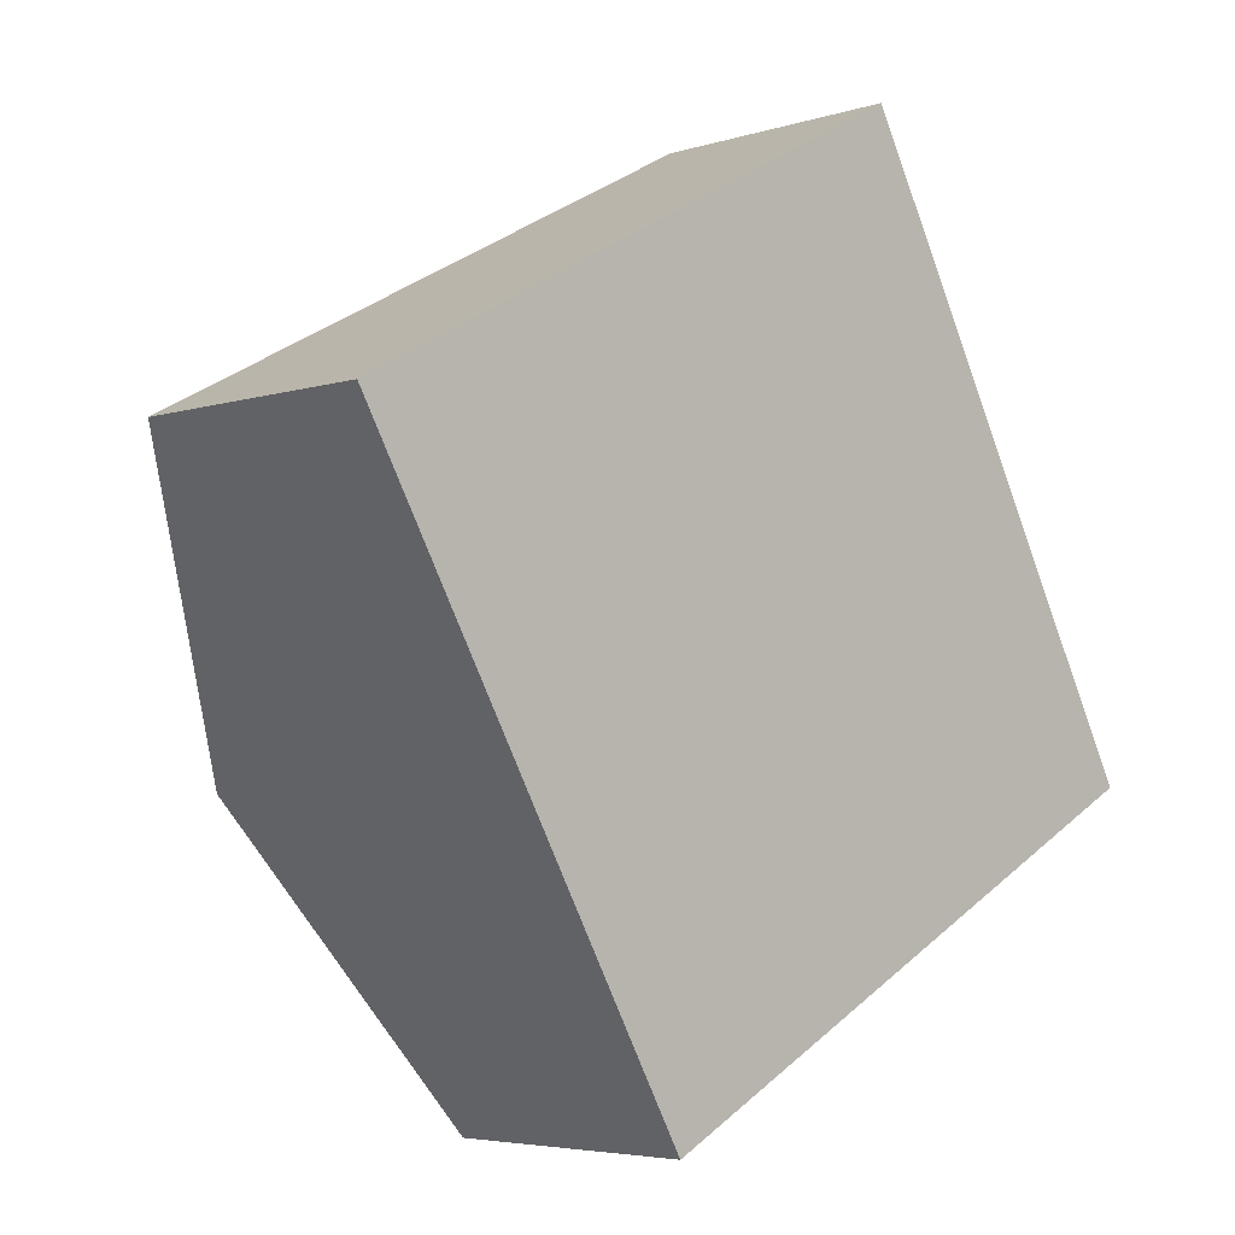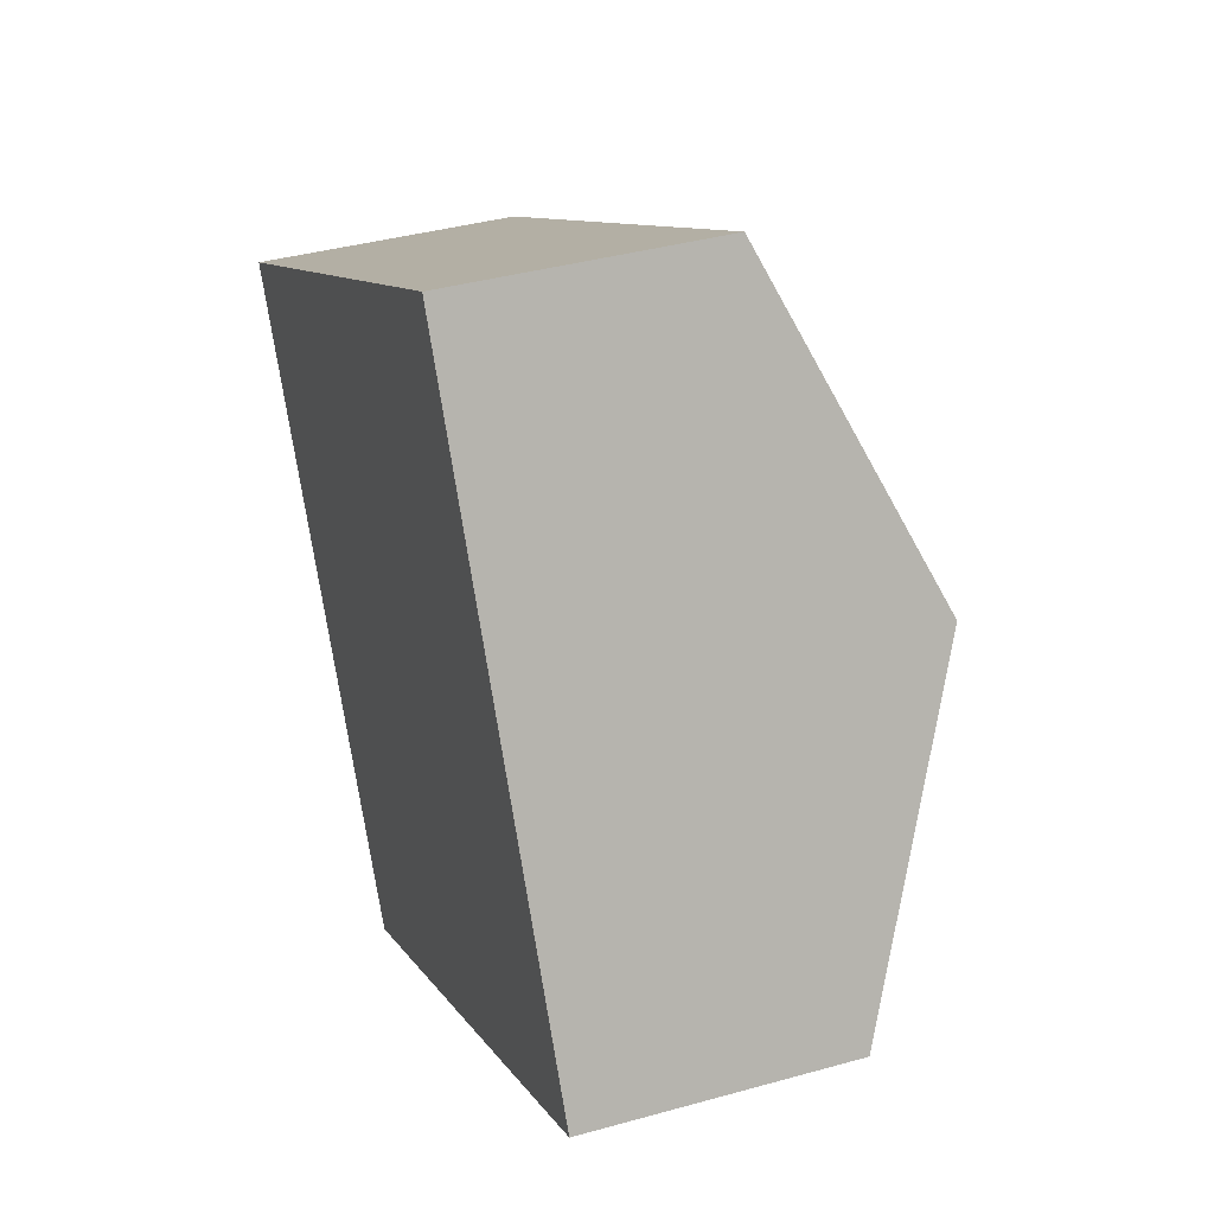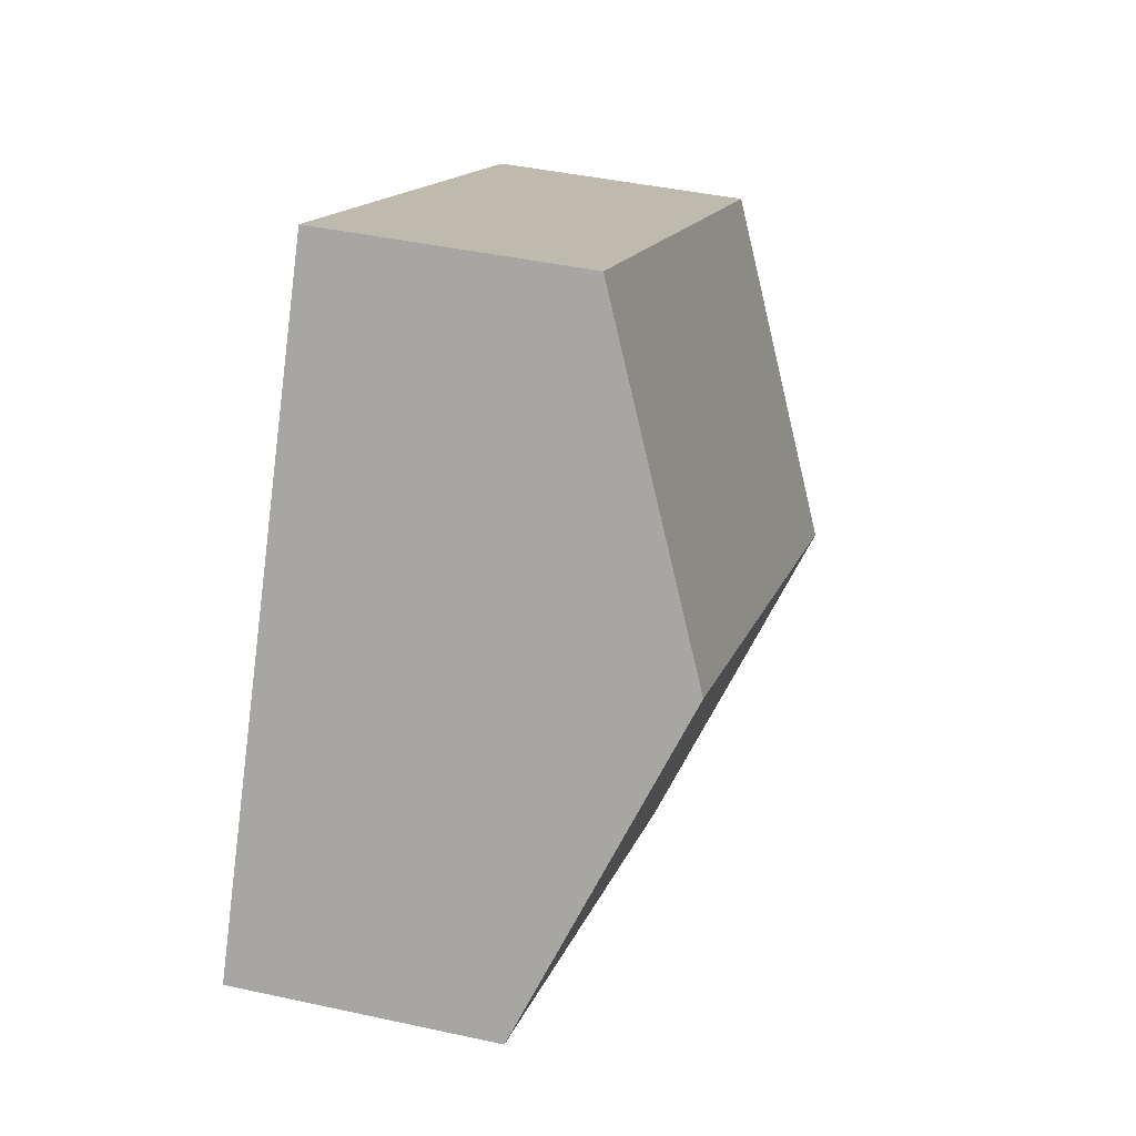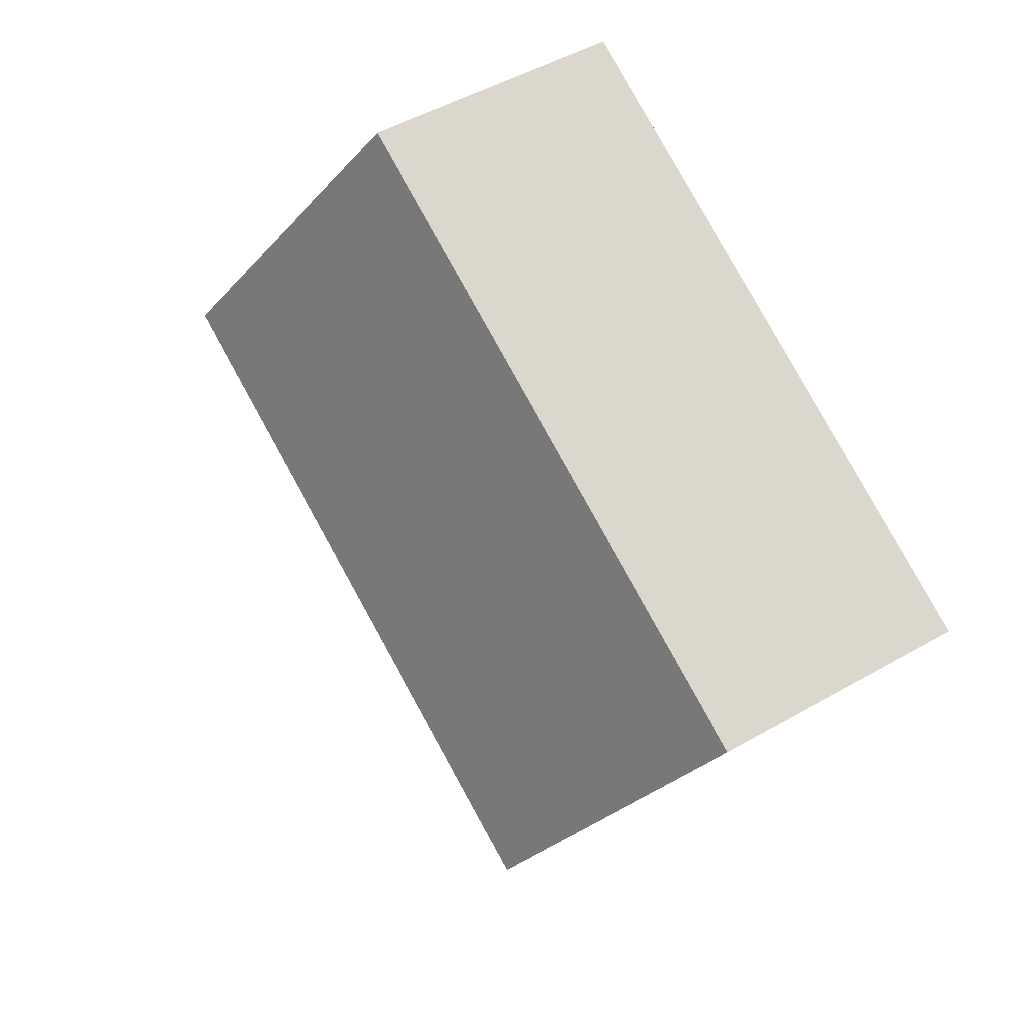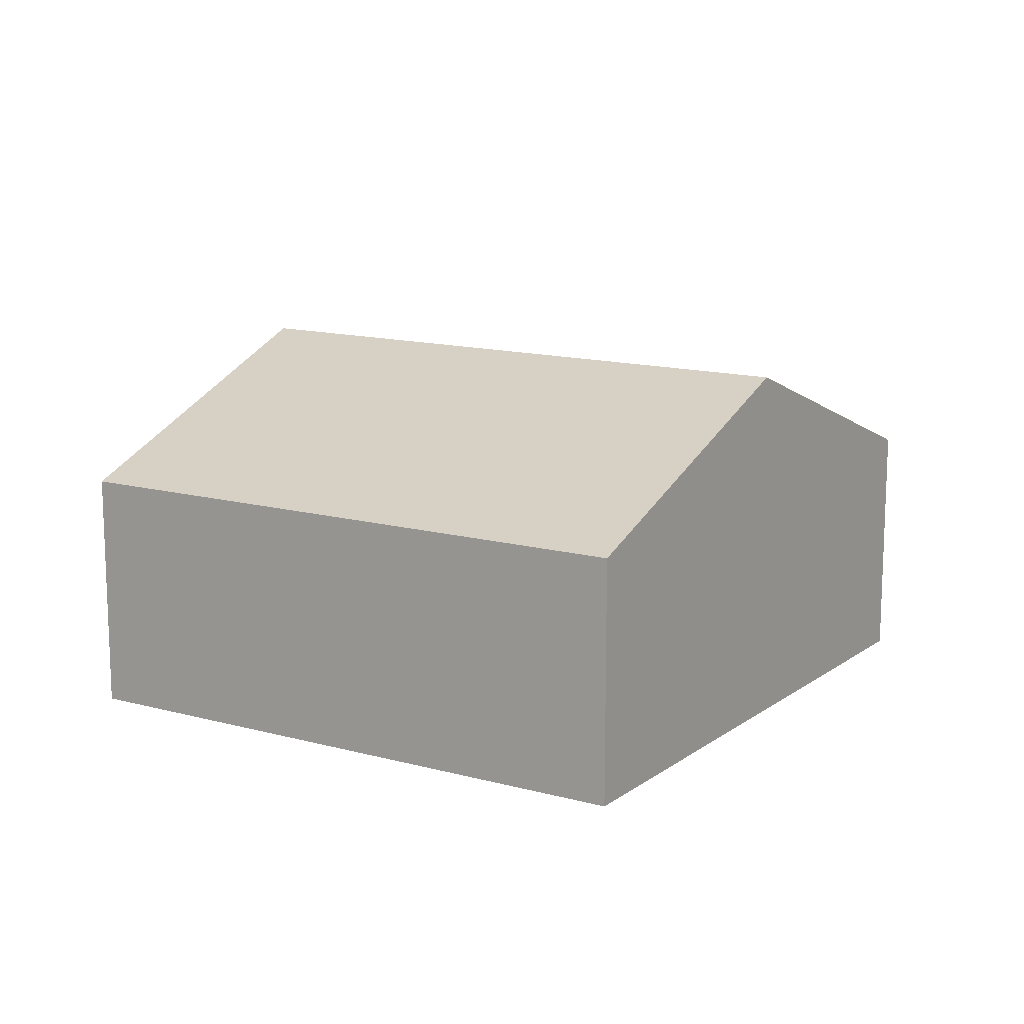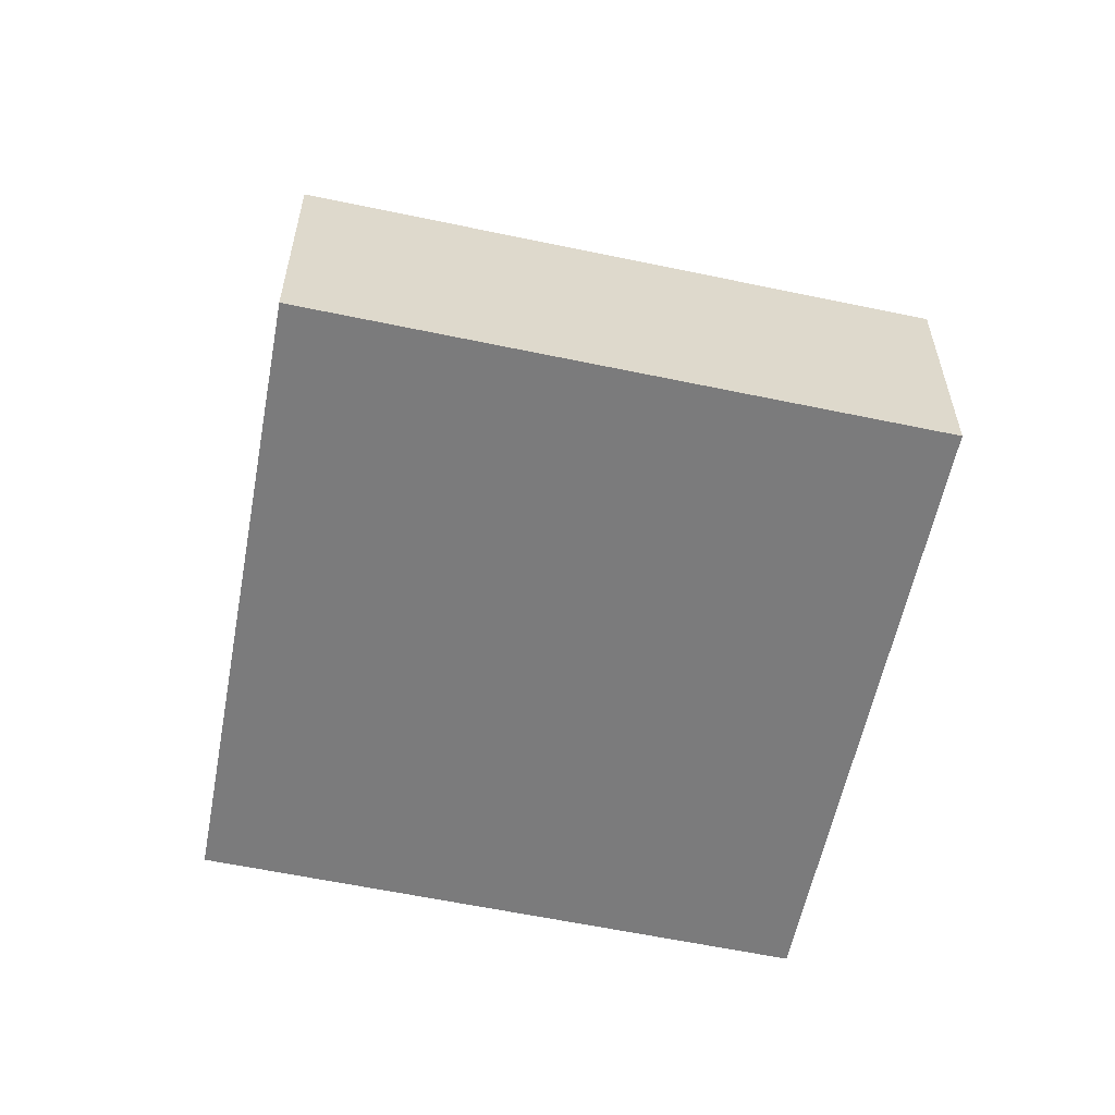
<metadata>
{"format":"obj","ext":"obj","renderer":"f3d","projection":"perspective","resolution":1024,"background":"white","views":[{"elev":-4.7,"azim":-44.5,"up":"+Z"},{"elev":38.1,"azim":70.4,"up":"+Z"},{"elev":41.6,"azim":104.9,"up":"+Z"},{"elev":47.7,"azim":-123.1,"up":"+Z"},{"elev":13.8,"azim":-176.5,"up":"+Y"},{"elev":-58.5,"azim":-40.2,"up":"+Y"}]}
</metadata>
<code>
v  2.97 2.294 -5.182
v  6.648 3.436 0.142
v  8.08 2.288 -2.492
v  1.486 3.436 -2.592
v  5.222 2.293 2.766
v  0 2.293 1.404e-16
v  2.97 3.173e-16 -5.182
v  1.486 1.587e-16 -2.592
v  0 0 0
v  5.222 -1.694e-16 2.766
v  6.648 -8.695e-18 0.142
v  8.08 1.526e-16 -2.492
g defaultobject
f 1 2 3
f 2 1 4
f 5 4 6
f 4 5 2
f 7 4 1
f 4 7 8
f 4 8 6
f 6 8 9
f 9 5 6
f 5 9 10
f 10 2 5
f 2 10 11
f 2 11 3
f 3 11 12
f 3 7 1
f 7 3 12
f 8 10 9
f 10 8 7
f 10 7 11
f 11 7 12

</code>
